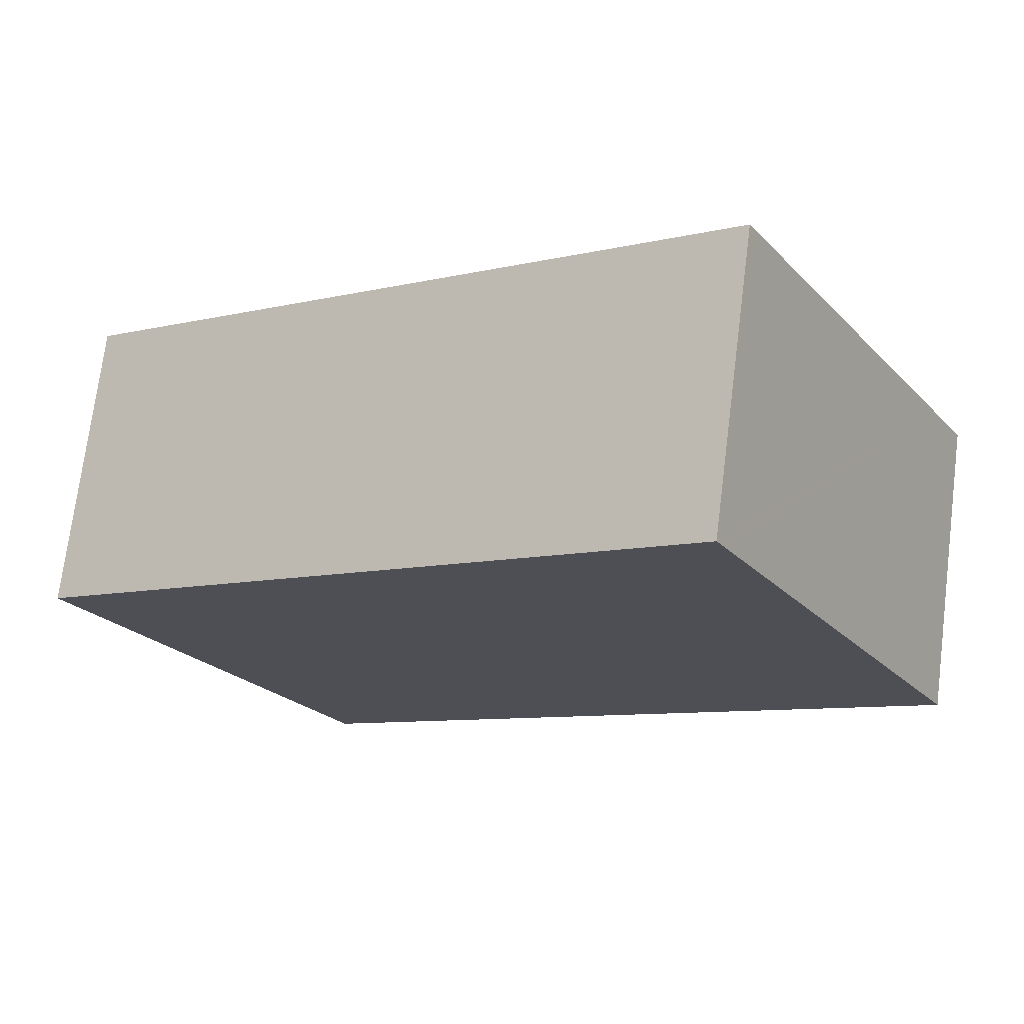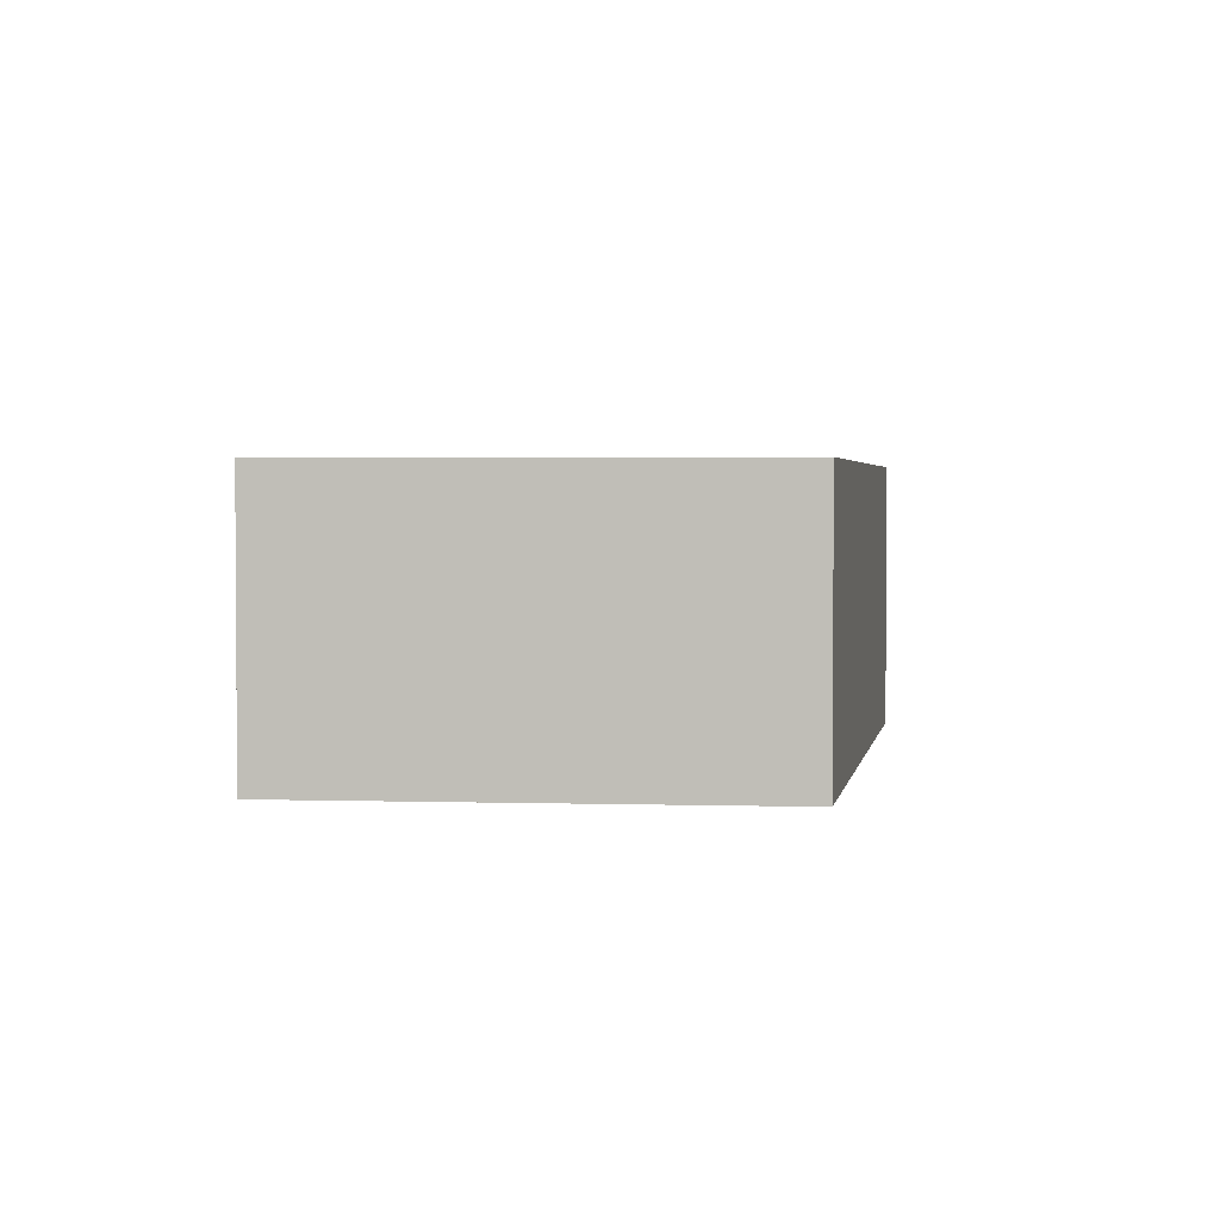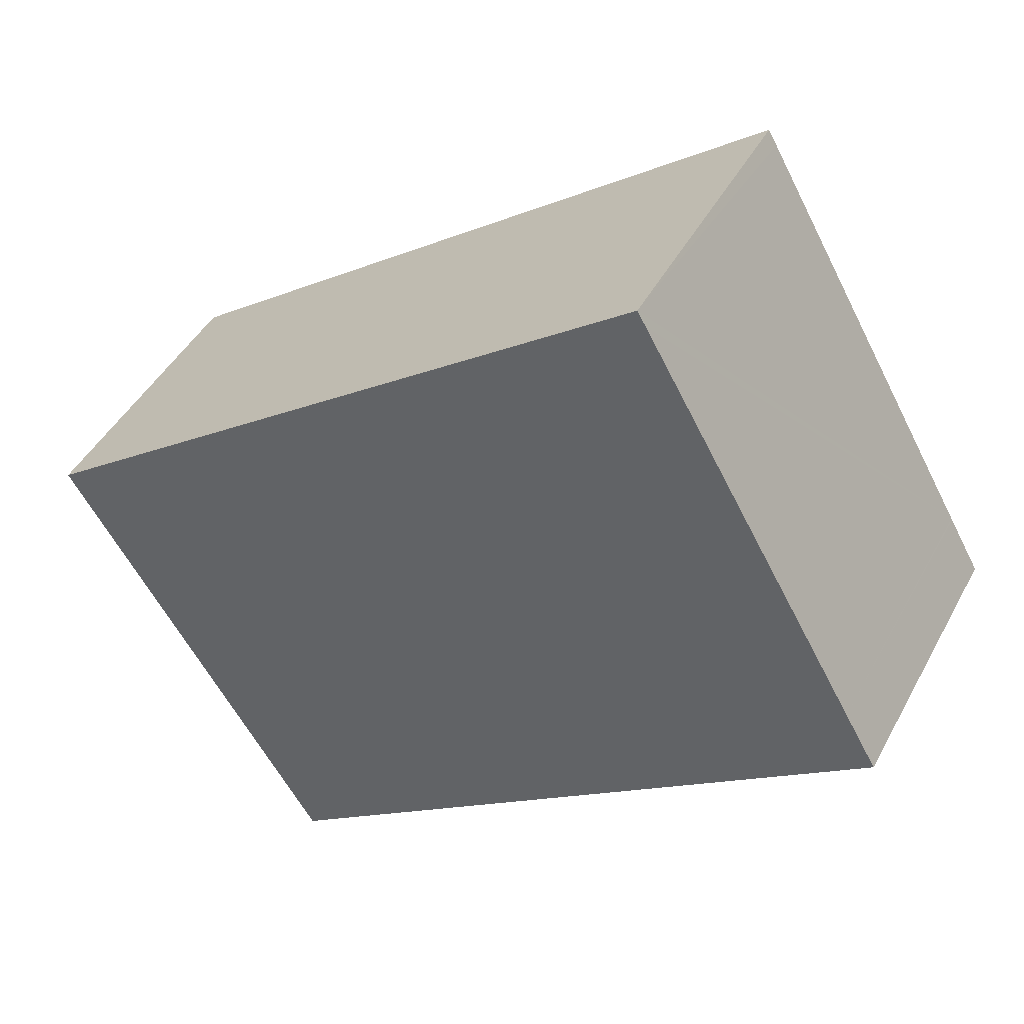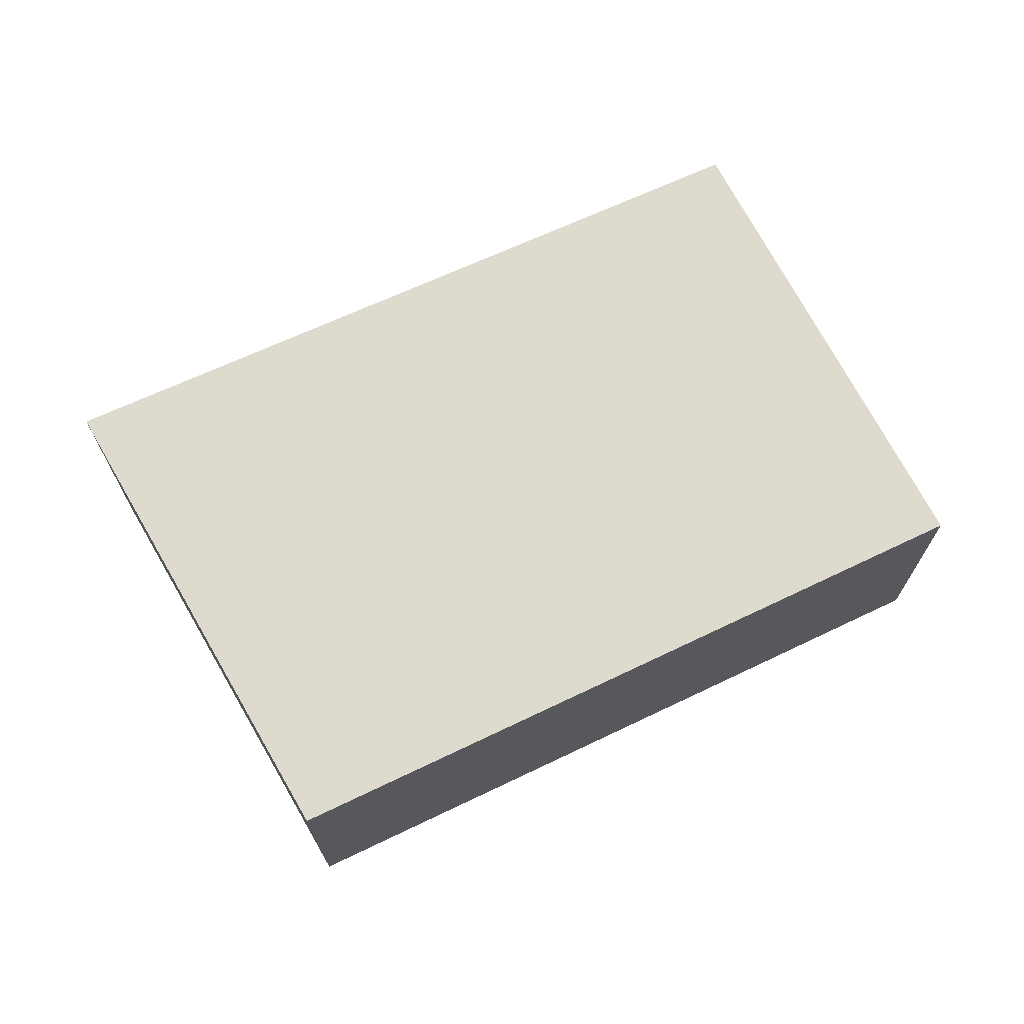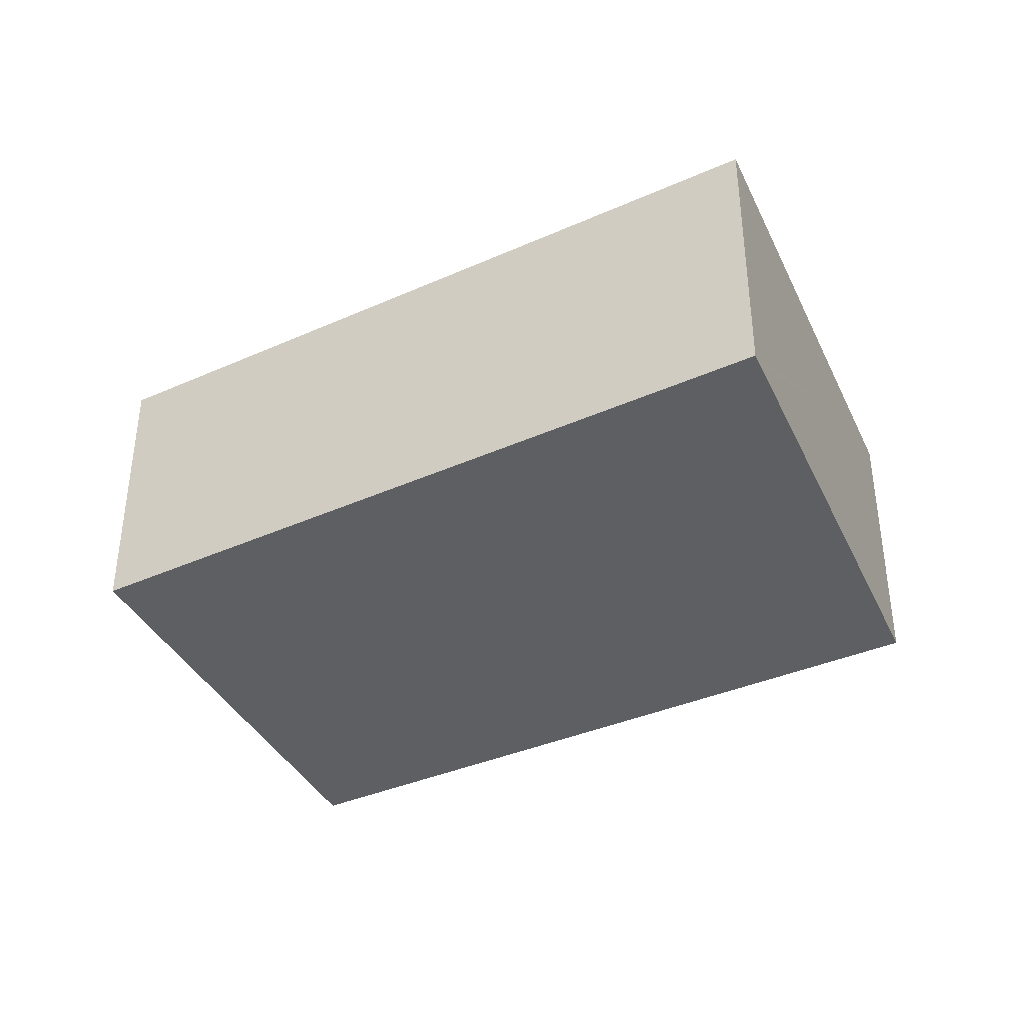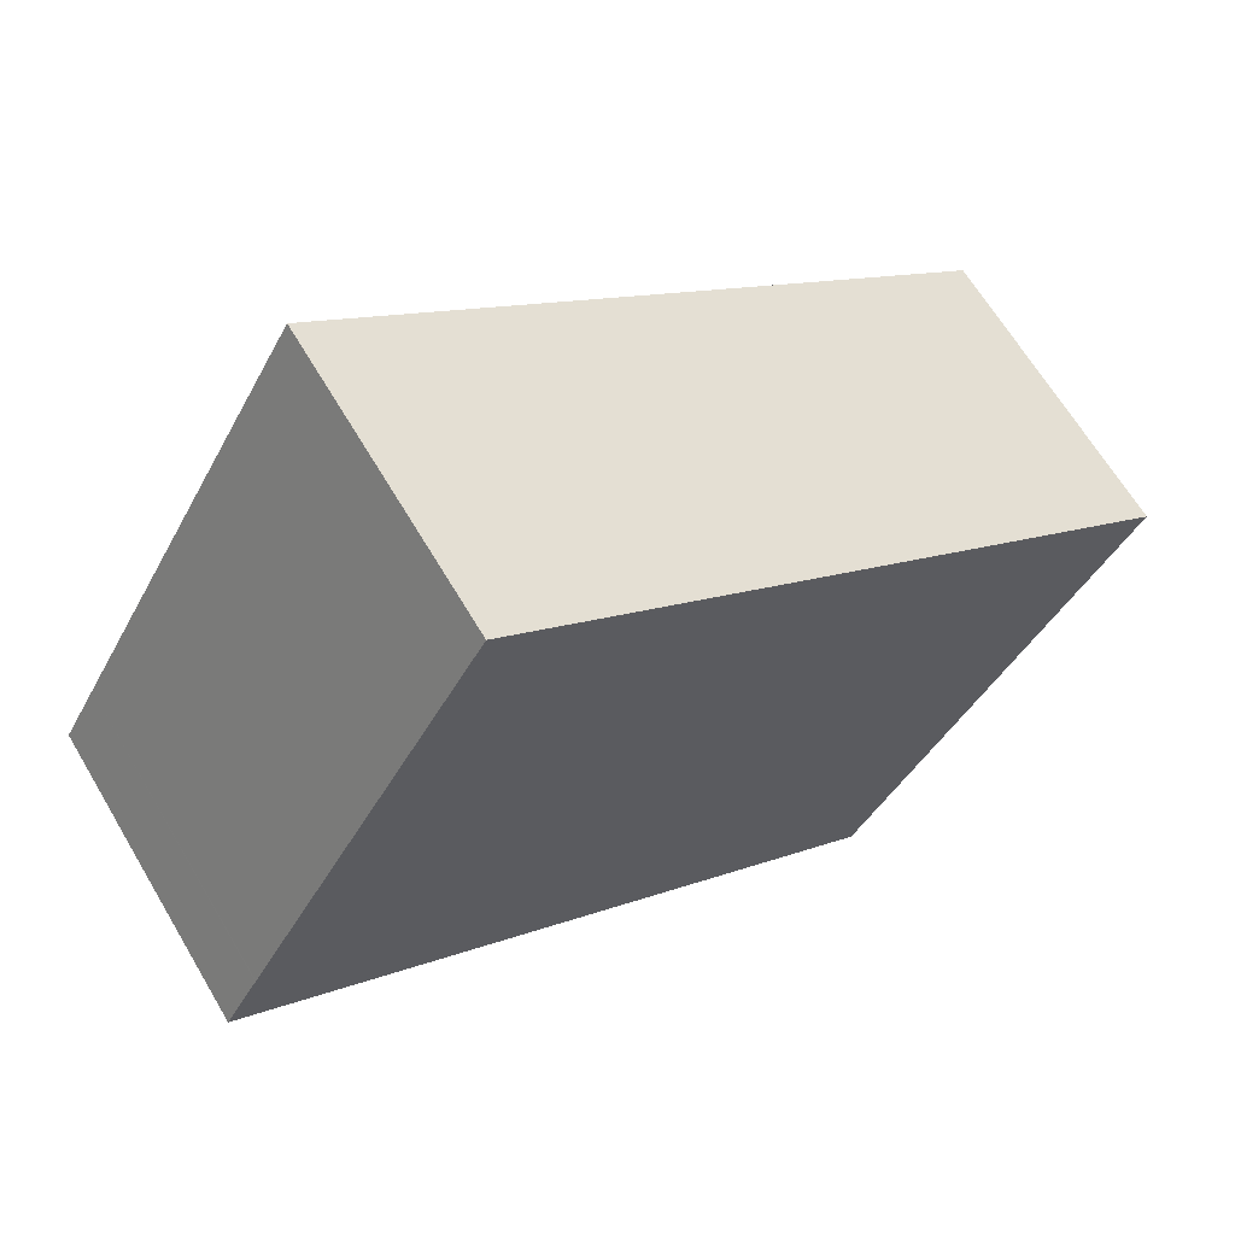
<metadata>
{"format":"obj","ext":"obj","renderer":"f3d","projection":"perspective","resolution":1024,"background":"white","views":[{"elev":72.2,"azim":7.2,"up":"+Z"},{"elev":2.6,"azim":-116.2,"up":"+Y"},{"elev":44.1,"azim":26.6,"up":"+Z"},{"elev":71.1,"azim":120.1,"up":"+Y"},{"elev":-39.5,"azim":-6.6,"up":"+Y"},{"elev":65.2,"azim":149.4,"up":"+Z"}]}
</metadata>
<code>
v  5.55 2.486 3.799
v  0 2.486 1.522e-16
v  5.478 2.486 3.924
v  7.424 2.486 0.527
v  2.299 2.486 -3.662
v  7.431 2.486 0.515
v  7.702 2.486 0.041
v  5.478 -2.403e-16 3.924
v  5.55 -2.326e-16 3.799
v  7.424 -3.227e-17 0.527
v  7.702 -2.511e-18 0.041
v  7.431 -3.153e-17 0.515
v  2.299 2.242e-16 -3.662
v  0 0 0
g defaultobject
f 1 2 3
f 2 1 4
f 2 4 5
f 5 4 6
f 5 6 7
f 8 1 3
f 1 8 4
f 4 8 9
f 4 9 10
f 4 10 6
f 6 10 7
f 7 10 11
f 11 10 12
f 11 5 7
f 5 11 13
f 13 2 5
f 2 13 14
f 14 3 2
f 3 14 8
f 11 14 13
f 14 11 12
f 14 12 10
f 14 10 9
f 14 9 8

</code>
